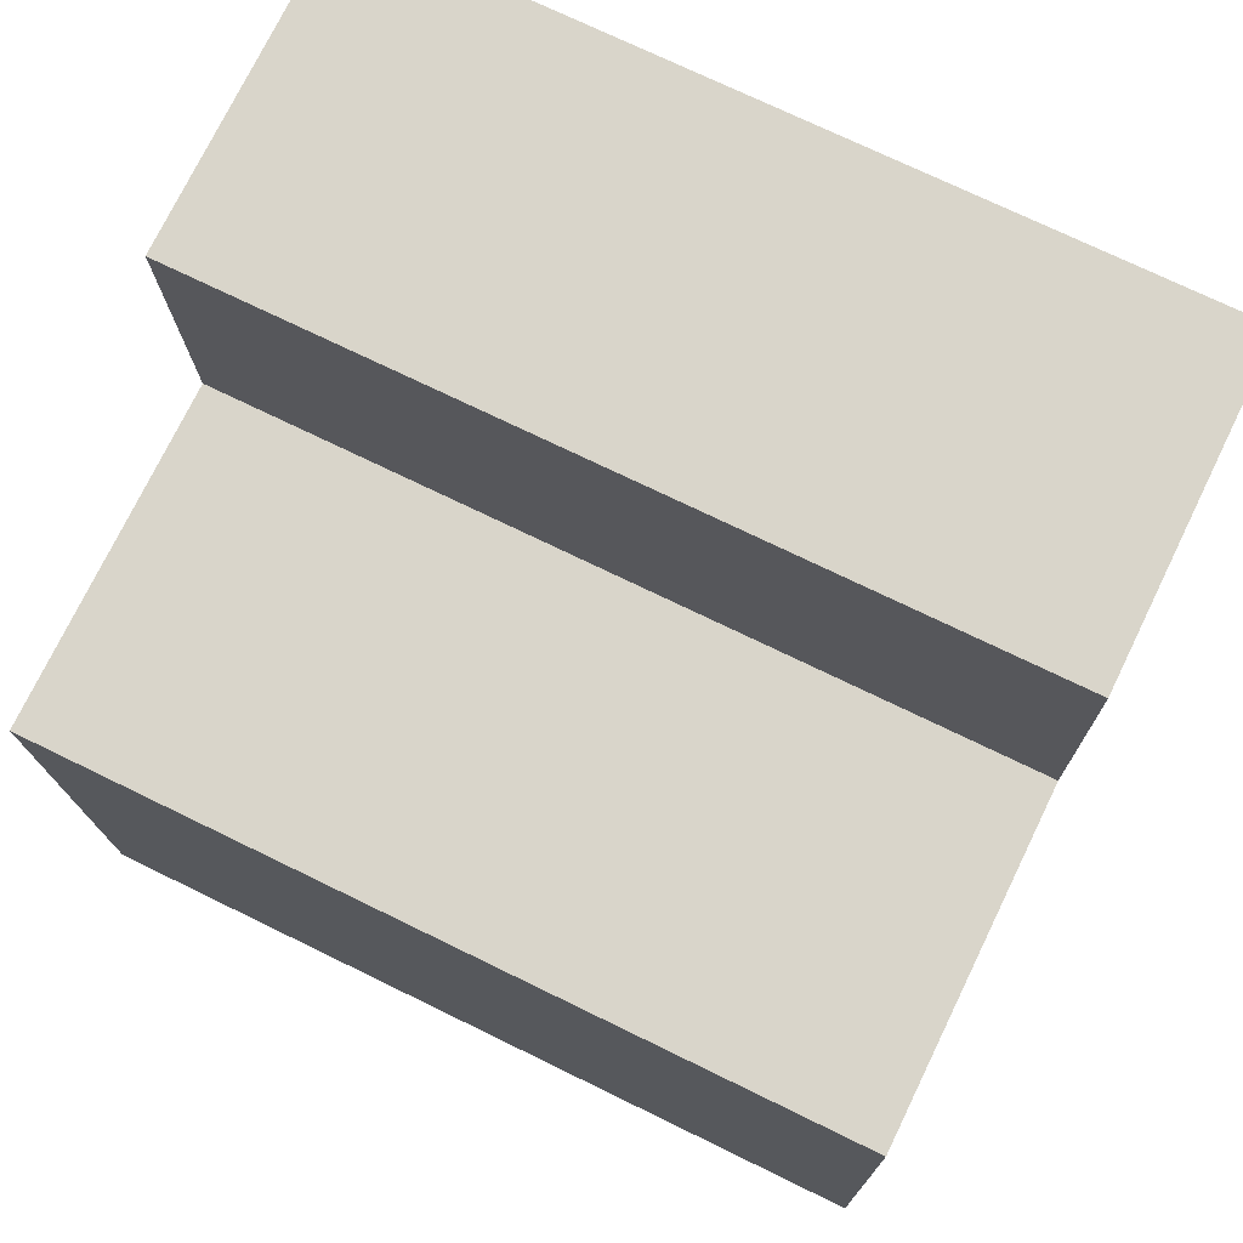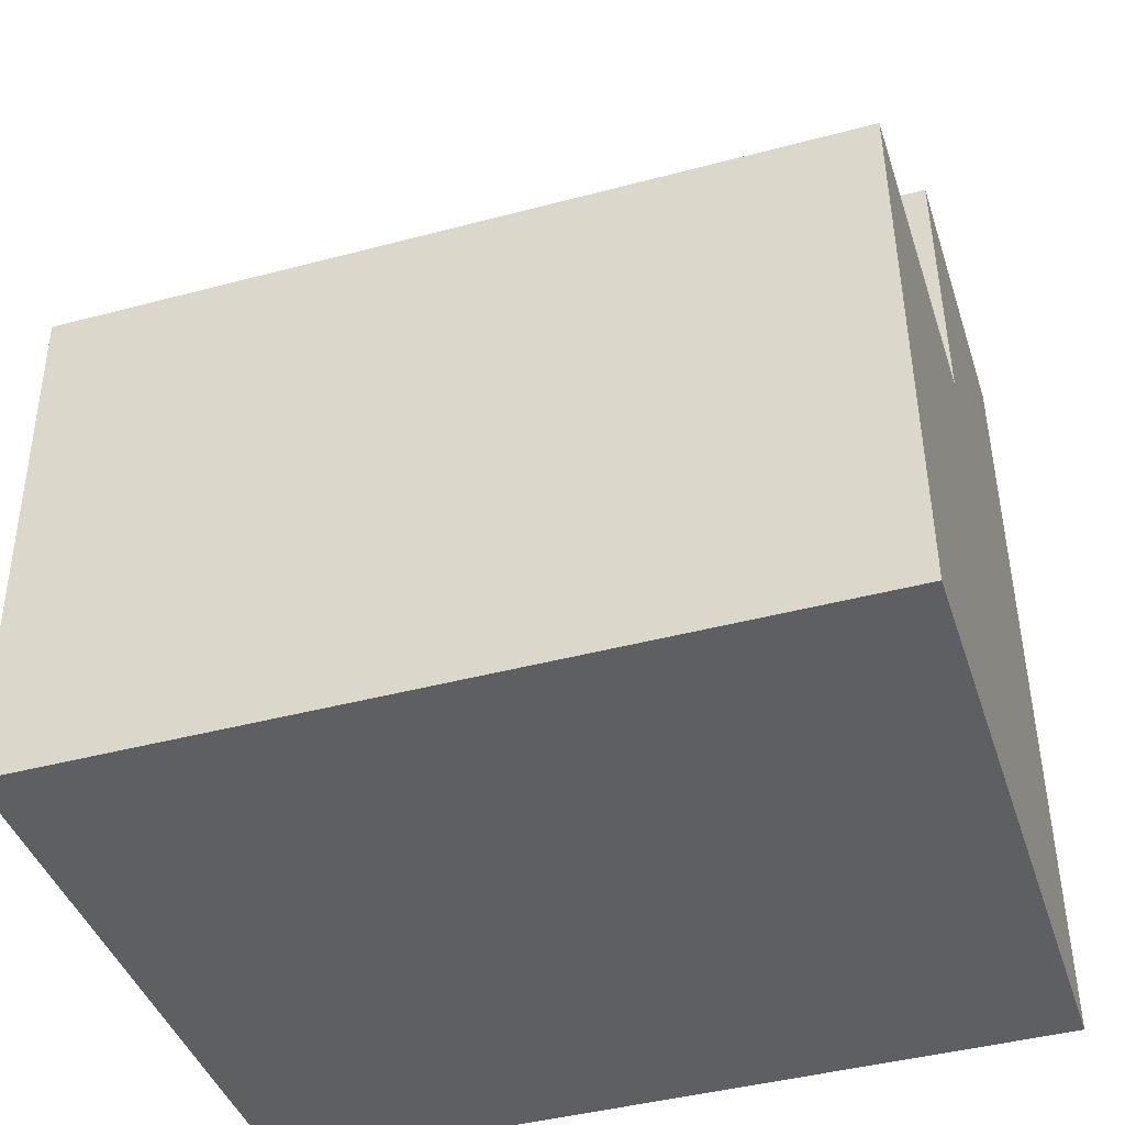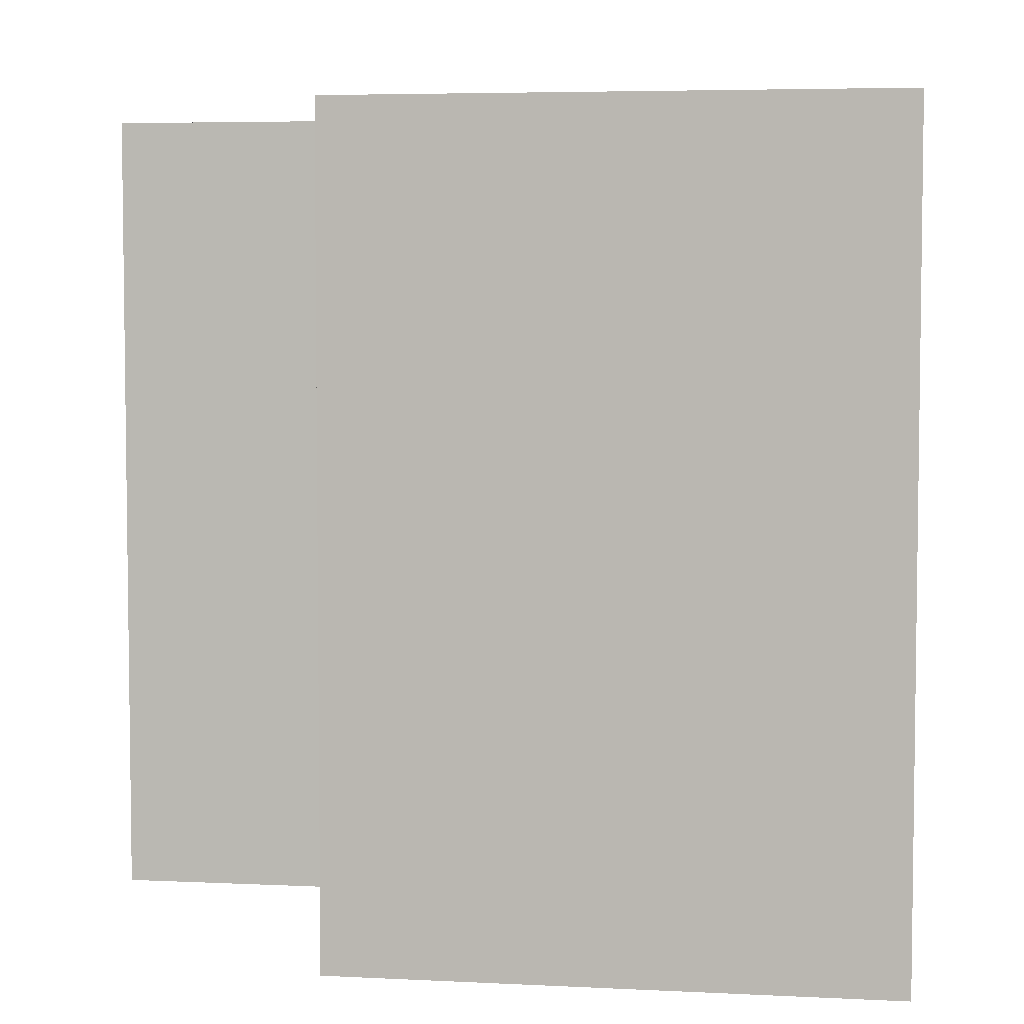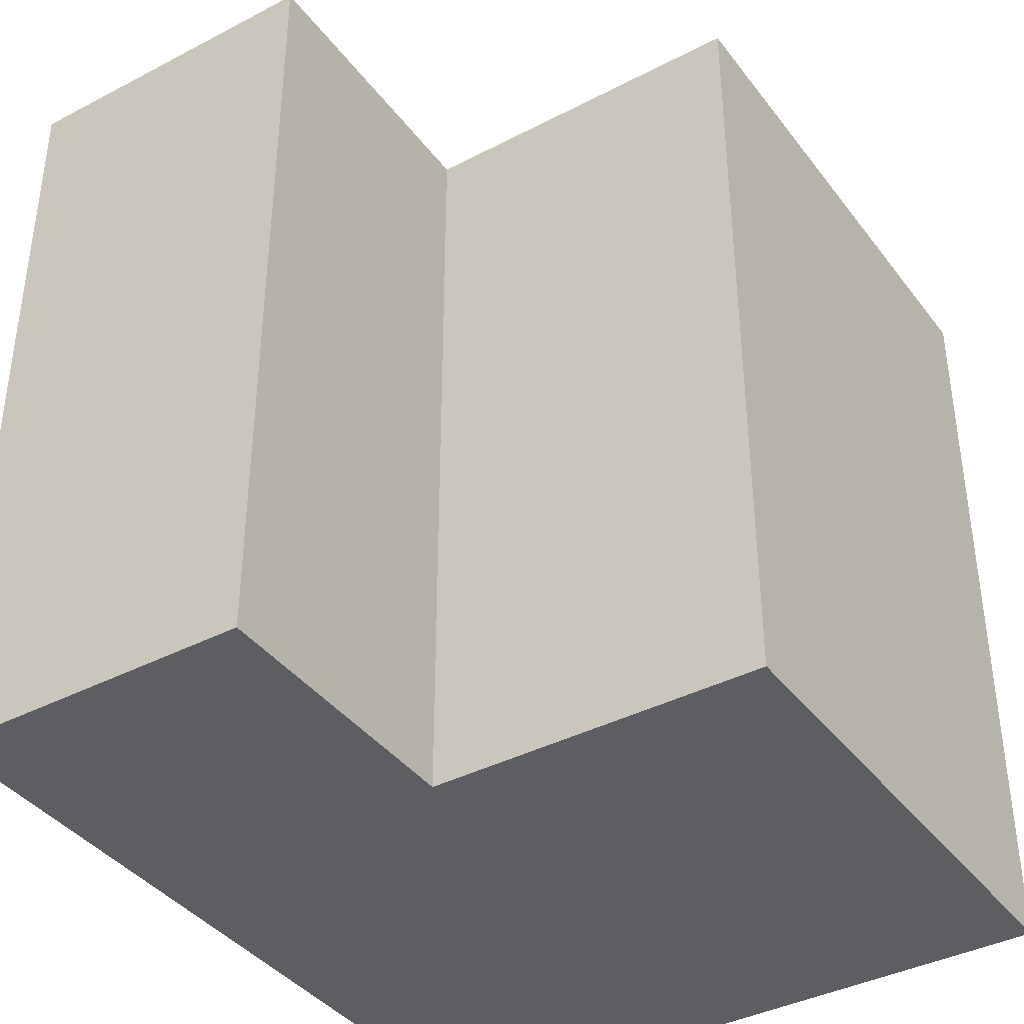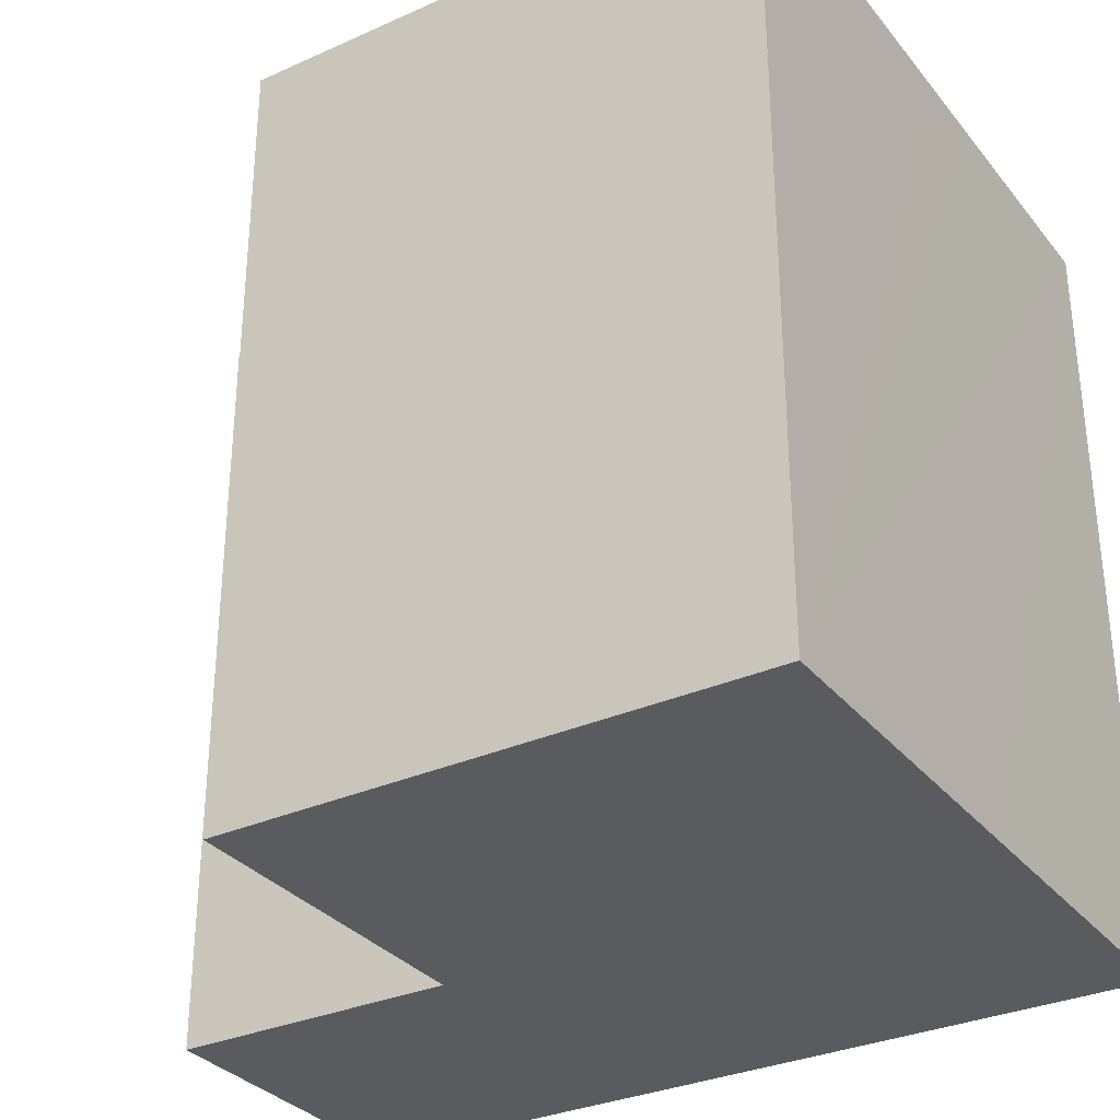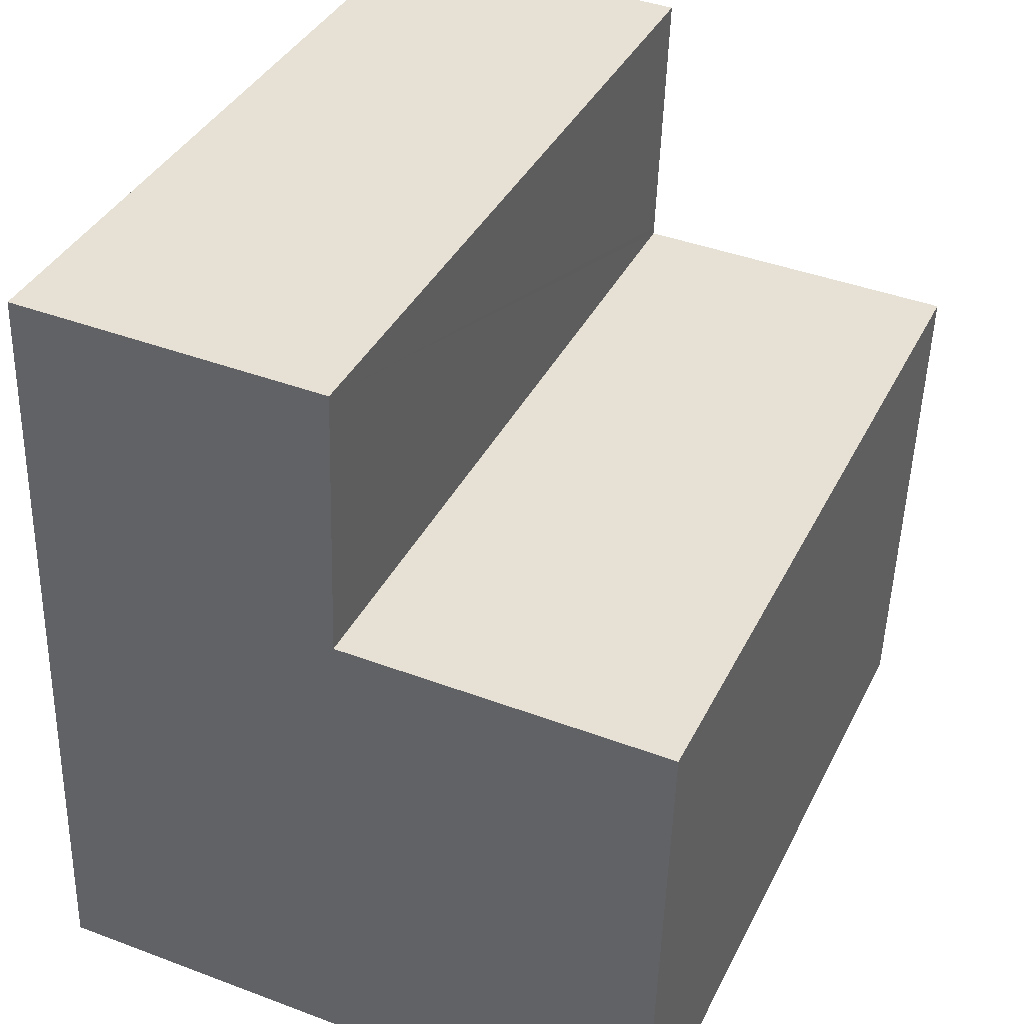
<metadata>
{"format":"obj","ext":"obj","renderer":"f3d","projection":"perspective","resolution":1024,"background":"white","views":[{"elev":73.0,"azim":116.0,"up":"+Z"},{"elev":-43.1,"azim":107.5,"up":"+Z"},{"elev":5.0,"azim":100.7,"up":"+Y"},{"elev":-39.0,"azim":34.8,"up":"+Y"},{"elev":-32.1,"azim":123.7,"up":"+Y"},{"elev":37.9,"azim":24.2,"up":"+Z"}]}
</metadata>
<code>
v  7.995 9.622 -0.227
v  4.183 9.622 6.328
v  8.173 9.622 6.215
v  4.083 9.622 6.331
v  0.355 9.622 9.896
v  0.235 9.622 6.54
v  3.952 9.622 -0.112
v  3.006 9.622 -0.085
v  0 9.622 5.892e-16
v  4.087 9.622 6.431
v  4.207 9.622 9.779
v  4.207 -5.988e-16 9.779
v  4.083 -3.877e-16 6.331
v  4.087 -3.938e-16 6.431
v  8.173 -3.806e-16 6.215
v  7.995 1.39e-17 -0.227
v  4.183 -3.875e-16 6.328
v  0.355 -6.06e-16 9.896
v  3.952 6.858e-18 -0.112
v  0 0 0
v  3.006 5.205e-18 -0.085
v  0.235 -4.005e-16 6.54
g defaultobject
f 1 2 3
f 2 1 4
f 4 1 5
f 5 1 6
f 6 1 7
f 6 7 8
f 6 8 9
f 10 5 11
f 5 10 4
f 12 10 11
f 10 12 4
f 4 12 13
f 13 12 14
f 15 1 3
f 1 15 16
f 13 2 4
f 2 13 3
f 3 13 15
f 15 13 17
f 18 11 5
f 11 18 12
f 16 7 1
f 7 16 8
f 8 16 9
f 9 16 19
f 9 19 20
f 20 19 21
f 20 6 9
f 6 20 5
f 5 20 18
f 18 20 22
f 15 19 16
f 19 15 21
f 21 15 20
f 20 15 17
f 20 17 13
f 20 13 22
f 22 13 14
f 22 14 12
f 22 12 18

</code>
